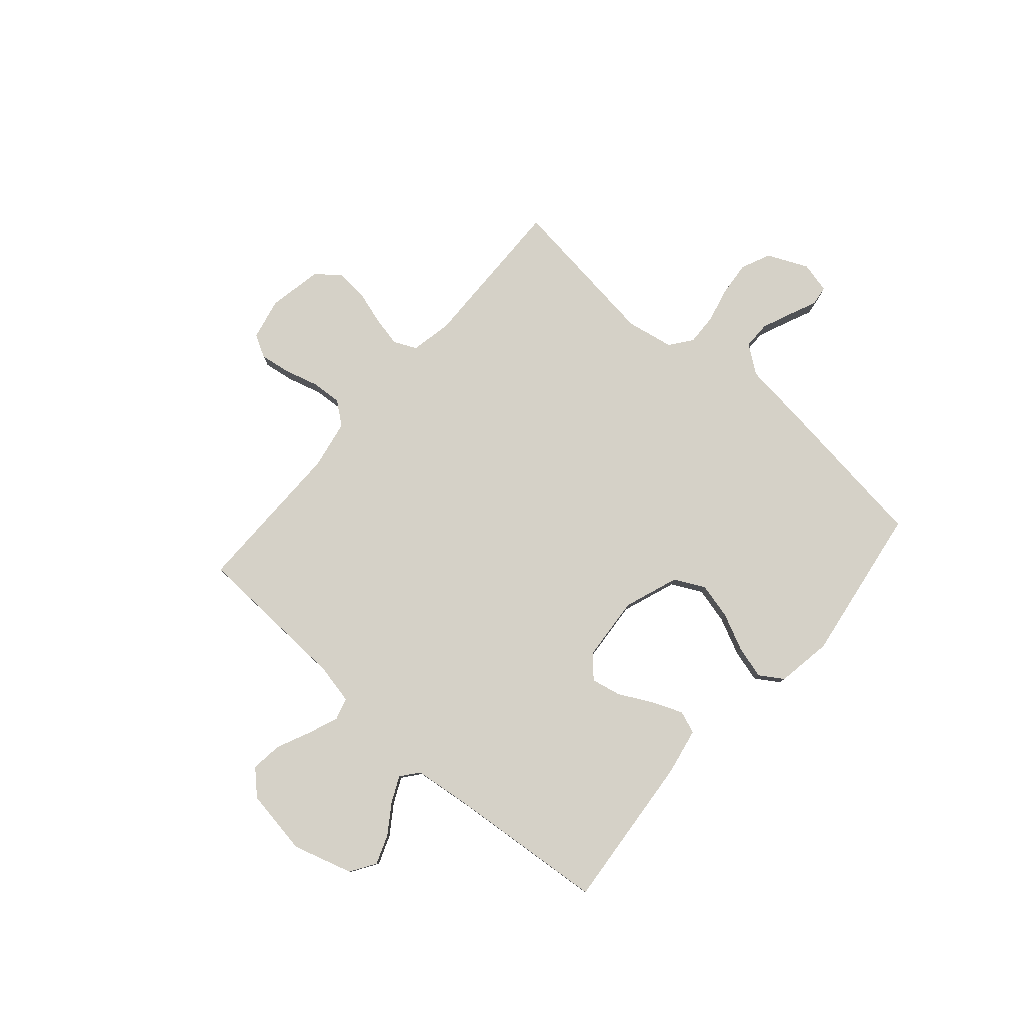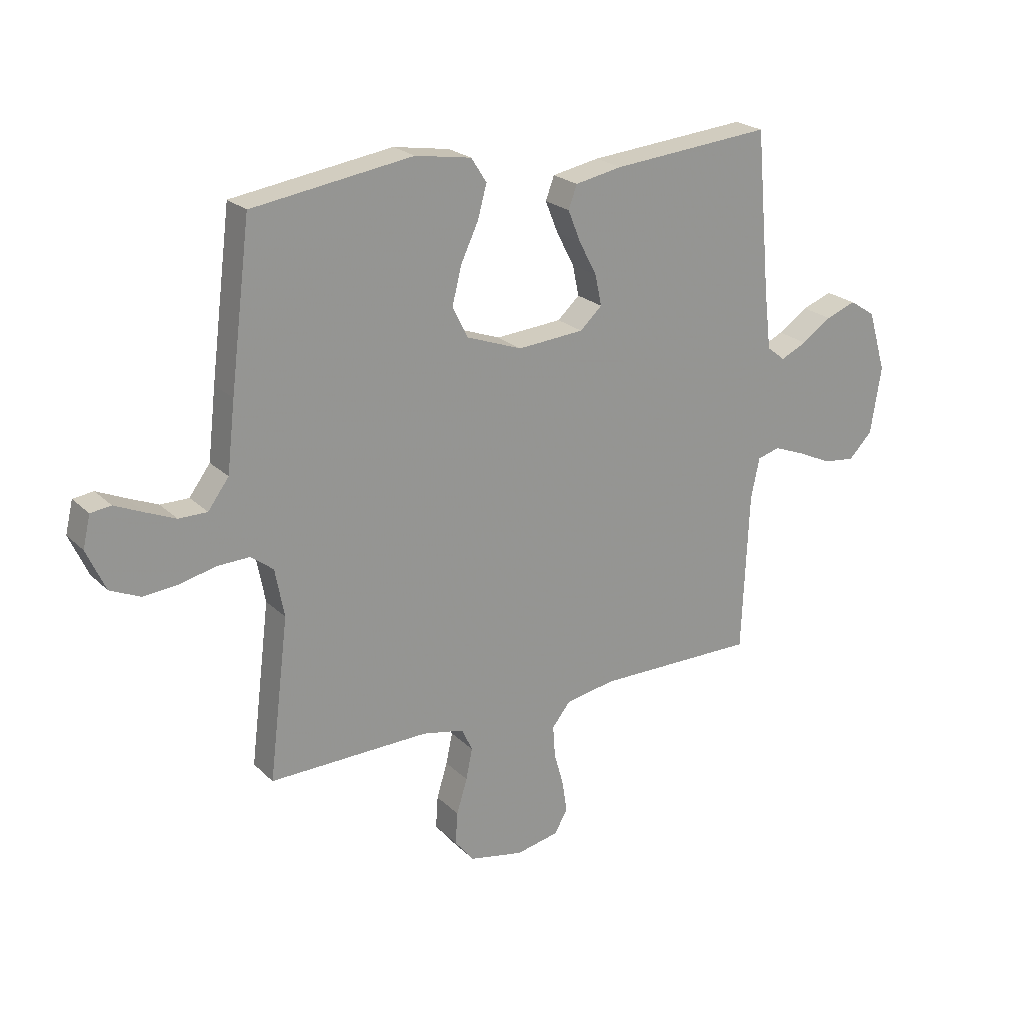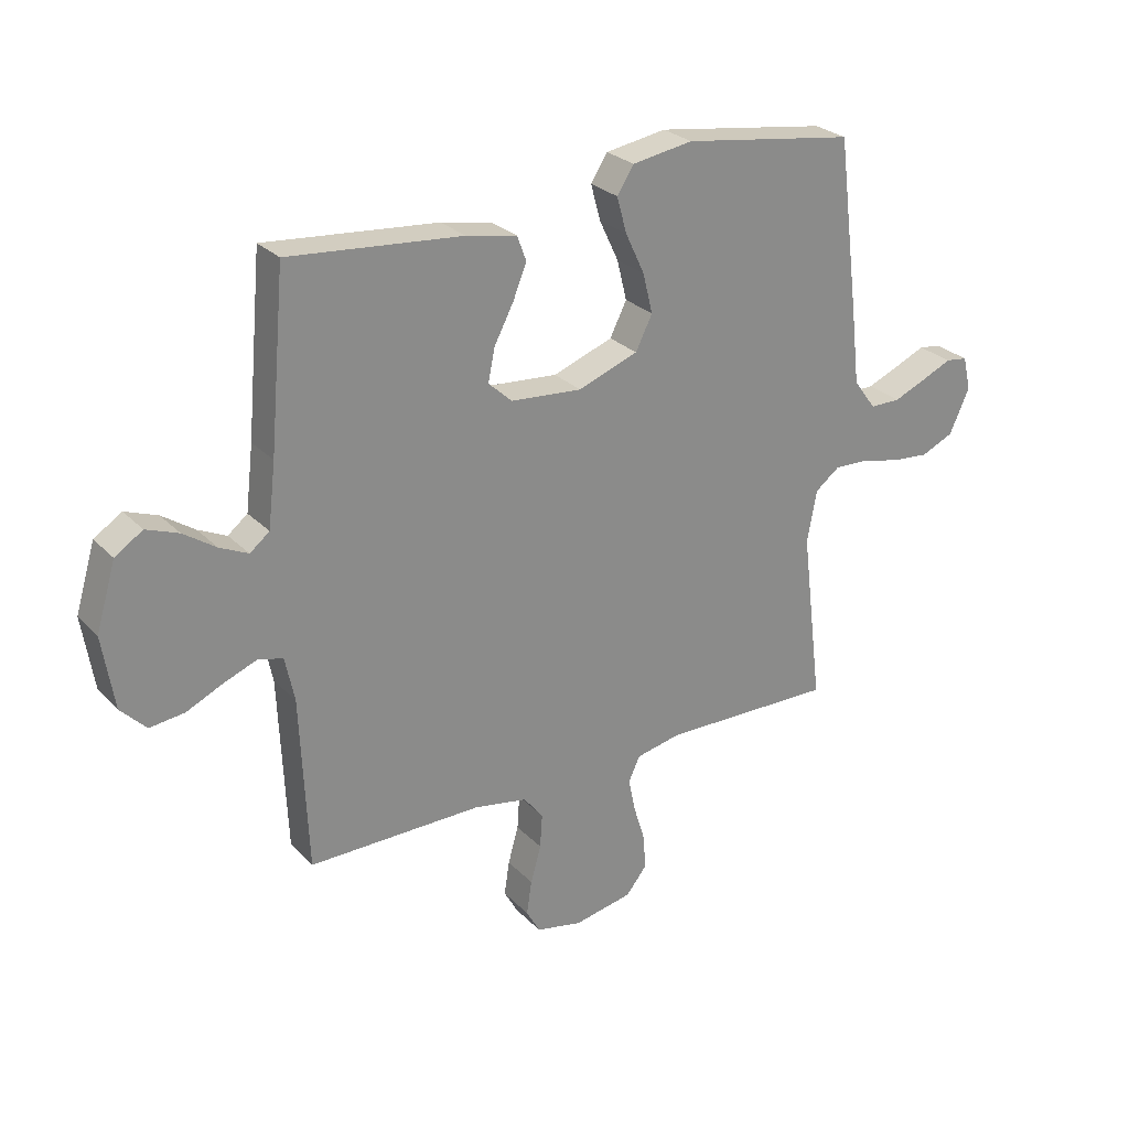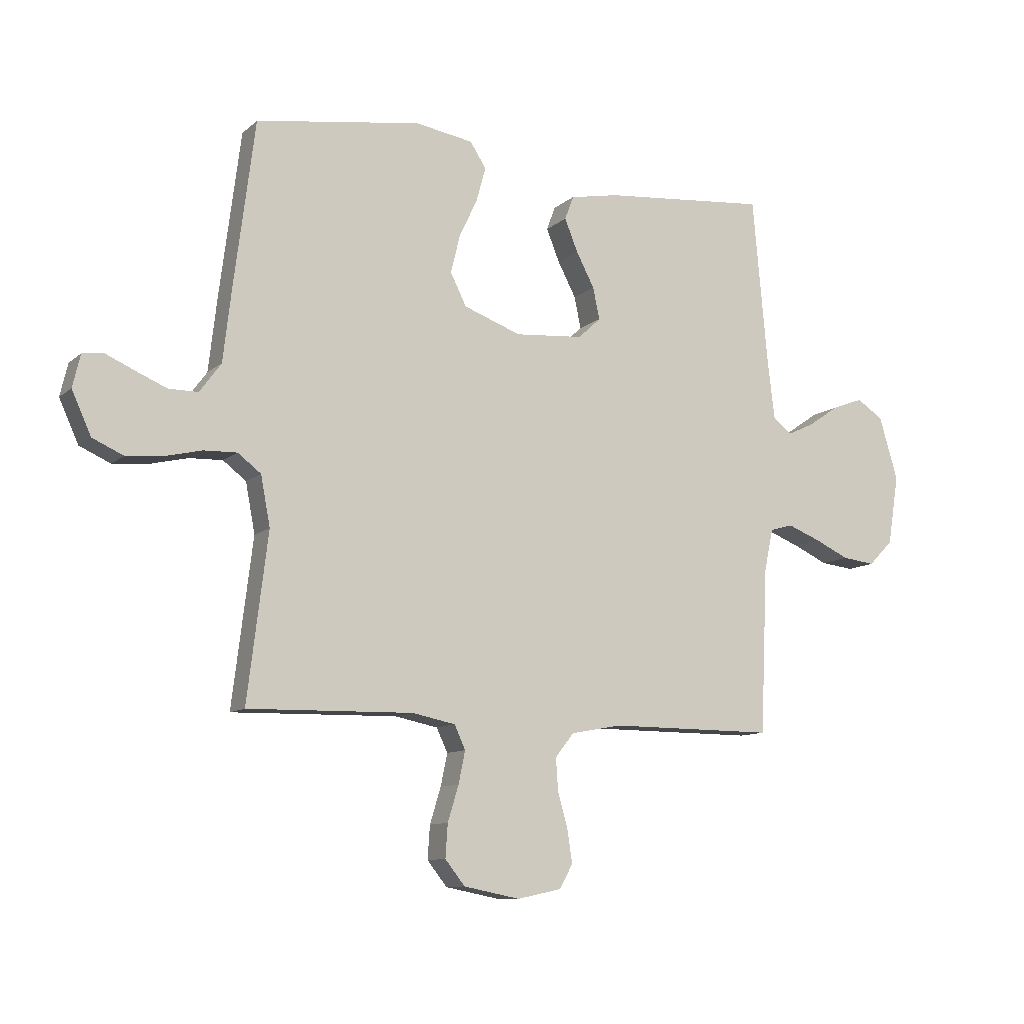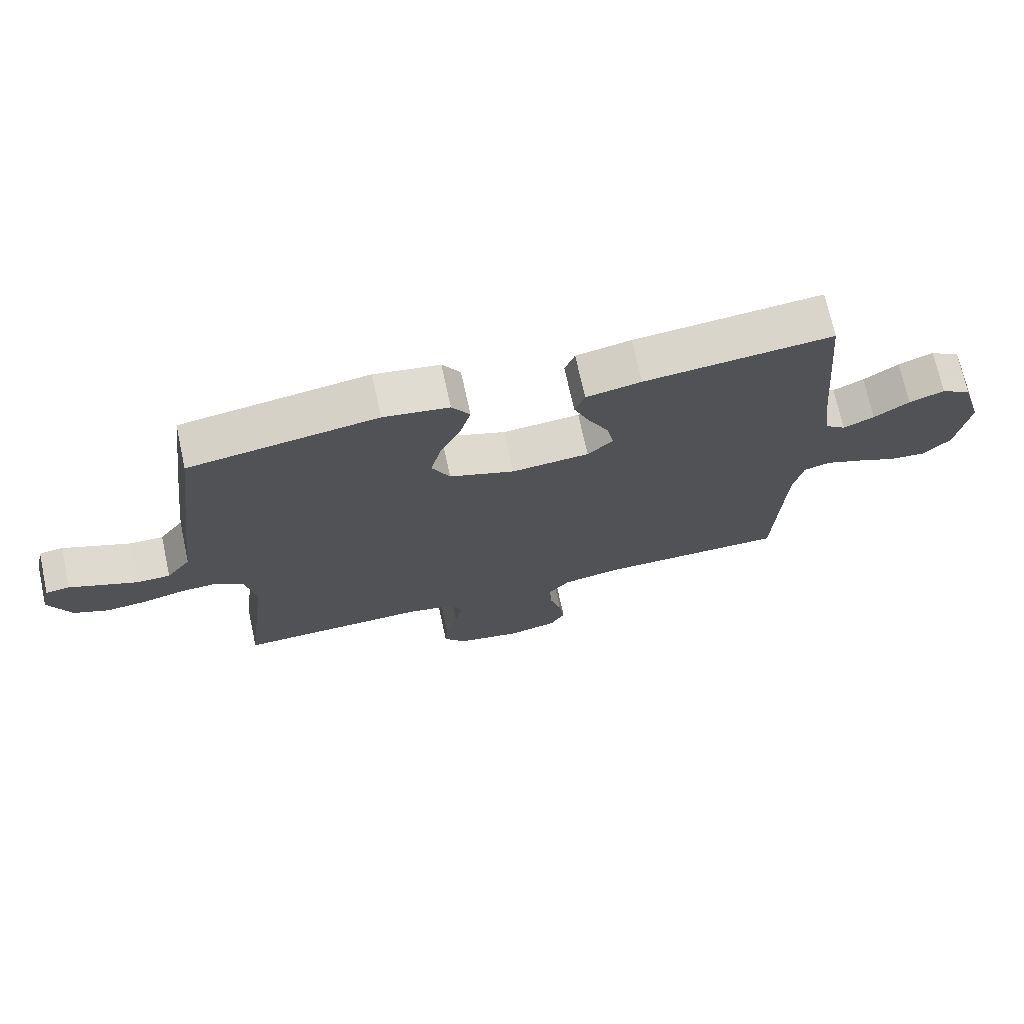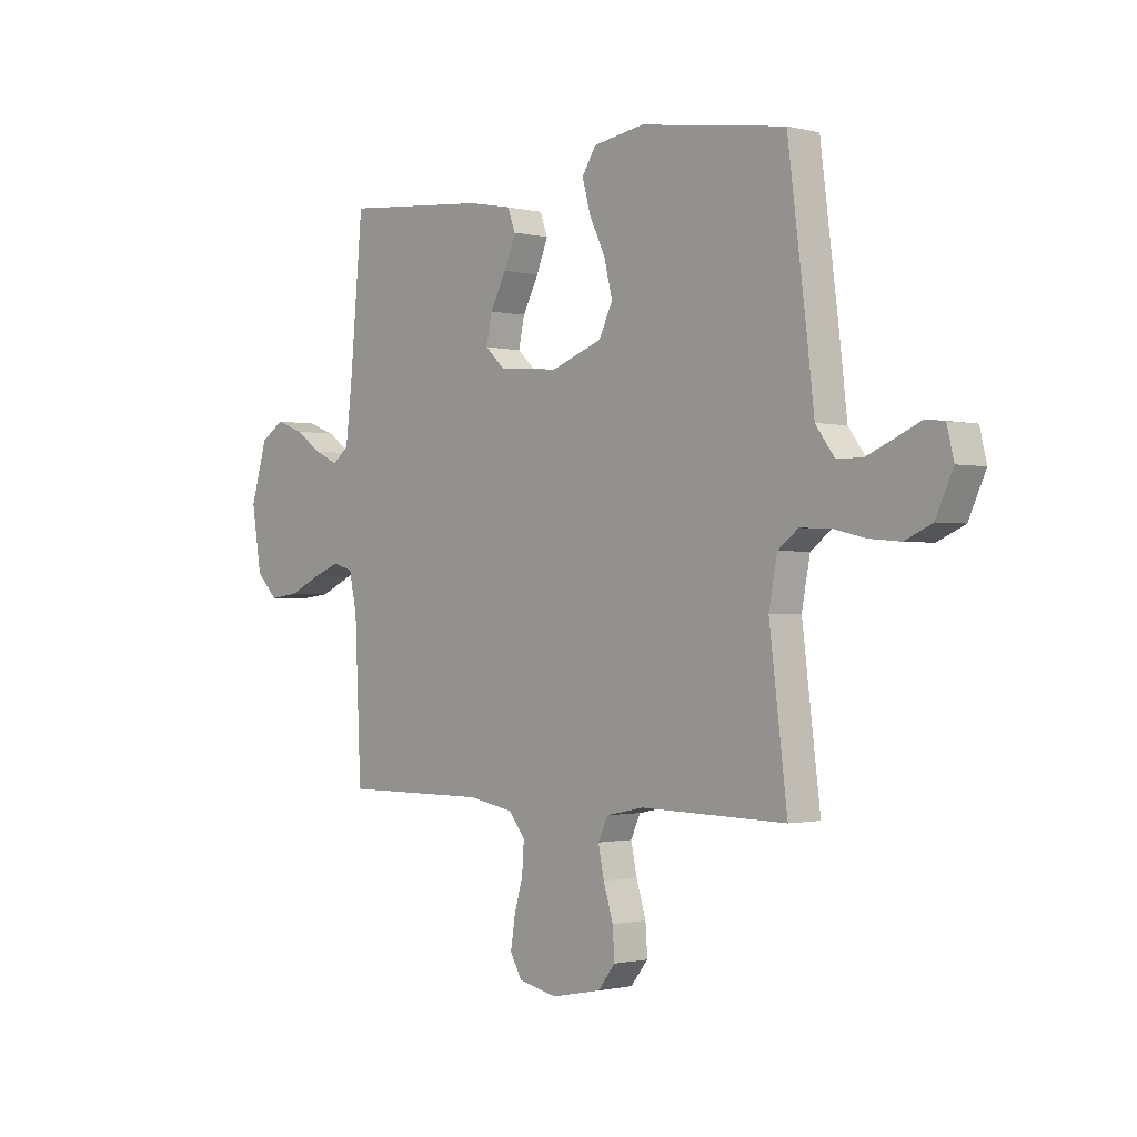
<metadata>
{"format":"obj","ext":"obj","renderer":"f3d","projection":"perspective","resolution":1024,"background":"white","views":[{"elev":79.7,"azim":-48.9,"up":"+Y"},{"elev":22.5,"azim":147.6,"up":"+Z"},{"elev":26.8,"azim":-33.5,"up":"+Z"},{"elev":-10.3,"azim":152.7,"up":"+Z"},{"elev":71.5,"azim":167.7,"up":"+Z"},{"elev":-1.1,"azim":47.8,"up":"+Z"}]}
</metadata>
<code>
v -0.5 0.07 0.5
v -0.2 0.07 0.473
v -0.112 0.07 0.456
v -0.096 0.07 0.413
v -0.12 0.07 0.354
v -0.153 0.07 0.291
v -0.165 0.07 0.234
v -0.124 0.07 0.196
v 0 0.07 0.186
v 0.104 0.07 0.224
v 0.133 0.07 0.282
v 0.116 0.07 0.351
v 0.083 0.07 0.421
v 0.066 0.07 0.483
v 0.095 0.07 0.528
v 0.2 0.07 0.545
v 0.5 0.07 0.5
v 0.538 0.07 0.2
v 0.553 0.07 0.07
v 0.592 0.07 0.017
v 0.645 0.07 0.017
v 0.702 0.07 0.041
v 0.754 0.07 0.064
v 0.792 0.07 0.059
v 0.806 0.07 0
v 0.771 0.07 -0.077
v 0.715 0.07 -0.102
v 0.649 0.07 -0.096
v 0.582 0.07 -0.08
v 0.522 0.07 -0.078
v 0.48 0.07 -0.11
v 0.463 0.07 -0.2
v 0.5 0.07 -0.5
v 0.2 0.07 -0.494
v 0.122 0.07 -0.51
v 0.102 0.07 -0.553
v 0.114 0.07 -0.611
v 0.134 0.07 -0.676
v 0.138 0.07 -0.736
v 0.102 0.07 -0.781
v 0 0.07 -0.801
v -0.08 0.07 -0.784
v -0.104 0.07 -0.741
v -0.095 0.07 -0.682
v -0.077 0.07 -0.618
v -0.073 0.07 -0.559
v -0.107 0.07 -0.516
v -0.2 0.07 -0.499
v -0.5 0.07 -0.5
v -0.513 0.07 -0.2
v -0.529 0.07 -0.124
v -0.571 0.07 -0.112
v -0.63 0.07 -0.135
v -0.693 0.07 -0.164
v -0.753 0.07 -0.171
v -0.797 0.07 -0.126
v -0.817 0.07 0
v -0.783 0.07 0.114
v -0.735 0.07 0.145
v -0.679 0.07 0.124
v -0.623 0.07 0.086
v -0.574 0.07 0.063
v -0.54 0.07 0.09
v -0.527 0.07 0.2
v -0.5 0 0.5
v -0.2 0 0.473
v -0.112 0 0.456
v -0.096 0 0.413
v -0.12 0 0.354
v -0.153 0 0.291
v -0.165 0 0.234
v -0.124 0 0.196
v 0 0 0.186
v 0.104 0 0.224
v 0.133 0 0.282
v 0.116 0 0.351
v 0.083 0 0.421
v 0.066 0 0.483
v 0.095 0 0.528
v 0.2 0 0.545
v 0.5 0 0.5
v 0.538 0 0.2
v 0.553 0 0.07
v 0.592 0 0.017
v 0.645 0 0.017
v 0.702 0 0.041
v 0.754 0 0.064
v 0.792 0 0.059
v 0.806 0 0
v 0.771 0 -0.077
v 0.715 0 -0.102
v 0.649 0 -0.096
v 0.582 0 -0.08
v 0.522 0 -0.078
v 0.48 0 -0.11
v 0.463 0 -0.2
v 0.5 0 -0.5
v 0.2 0 -0.494
v 0.122 0 -0.51
v 0.102 0 -0.553
v 0.114 0 -0.611
v 0.134 0 -0.676
v 0.138 0 -0.736
v 0.102 0 -0.781
v 0 0 -0.801
v -0.08 0 -0.784
v -0.104 0 -0.741
v -0.095 0 -0.682
v -0.077 0 -0.618
v -0.073 0 -0.559
v -0.107 0 -0.516
v -0.2 0 -0.499
v -0.5 0 -0.5
v -0.513 0 -0.2
v -0.529 0 -0.124
v -0.571 0 -0.112
v -0.63 0 -0.135
v -0.693 0 -0.164
v -0.753 0 -0.171
v -0.797 0 -0.126
v -0.817 0 0
v -0.783 0 0.114
v -0.735 0 0.145
v -0.679 0 0.124
v -0.623 0 0.086
v -0.574 0 0.063
v -0.54 0 0.09
v -0.527 0 0.2
f 58 59 60 61
f 58 61 62
f 57 58 62
f 56 57 62
f 53 54 55 56
f 52 53 56 62
f 51 52 62 63
f 48 49 50
f 47 48 50 51
f 42 43 44 45
f 42 45 46
f 41 42 46
f 40 41 46
f 37 38 39 40
f 36 37 40 46
f 35 36 46 47
f 32 33 34
f 31 32 34 35
f 26 27 28 29
f 26 29 30
f 25 26 30
f 22 23 24 25
f 21 22 25 30
f 20 21 30 31
f 16 17 18 19
f 12 13 14 15
f 11 12 15 16
f 3 4 5 6
f 1 2 3 6
f 64 1 6 7
f 63 64 7 8
f 51 63 8 9
f 47 51 9 10
f 35 47 10 11
f 19 20 31 35
f 11 16 19 35
f 125 124 123 122
f 126 125 122
f 126 122 121
f 126 121 120
f 120 119 118 117
f 126 120 117 116
f 127 126 116 115
f 114 113 112
f 115 114 112 111
f 109 108 107 106
f 110 109 106
f 110 106 105
f 110 105 104
f 104 103 102 101
f 110 104 101 100
f 111 110 100 99
f 98 97 96
f 99 98 96 95
f 93 92 91 90
f 94 93 90
f 94 90 89
f 89 88 87 86
f 94 89 86 85
f 95 94 85 84
f 83 82 81 80
f 79 78 77 76
f 80 79 76 75
f 70 69 68 67
f 70 67 66 65
f 71 70 65 128
f 72 71 128 127
f 73 72 127 115
f 74 73 115 111
f 75 74 111 99
f 99 95 84 83
f 99 83 80 75
f 1 65 66 2
f 2 66 67 3
f 3 67 68 4
f 4 68 69 5
f 5 69 70 6
f 6 70 71 7
f 7 71 72 8
f 8 72 73 9
f 9 73 74 10
f 10 74 75 11
f 11 75 76 12
f 12 76 77 13
f 13 77 78 14
f 14 78 79 15
f 15 79 80 16
f 16 80 81 17
f 17 81 82 18
f 18 82 83 19
f 19 83 84 20
f 20 84 85 21
f 21 85 86 22
f 22 86 87 23
f 23 87 88 24
f 24 88 89 25
f 25 89 90 26
f 26 90 91 27
f 27 91 92 28
f 28 92 93 29
f 29 93 94 30
f 30 94 95 31
f 31 95 96 32
f 32 96 97 33
f 33 97 98 34
f 34 98 99 35
f 35 99 100 36
f 36 100 101 37
f 37 101 102 38
f 38 102 103 39
f 39 103 104 40
f 40 104 105 41
f 41 105 106 42
f 42 106 107 43
f 43 107 108 44
f 44 108 109 45
f 45 109 110 46
f 46 110 111 47
f 47 111 112 48
f 48 112 113 49
f 49 113 114 50
f 50 114 115 51
f 51 115 116 52
f 52 116 117 53
f 53 117 118 54
f 54 118 119 55
f 55 119 120 56
f 56 120 121 57
f 57 121 122 58
f 58 122 123 59
f 59 123 124 60
f 60 124 125 61
f 61 125 126 62
f 62 126 127 63
f 63 127 128 64
f 64 128 65 1

</code>
